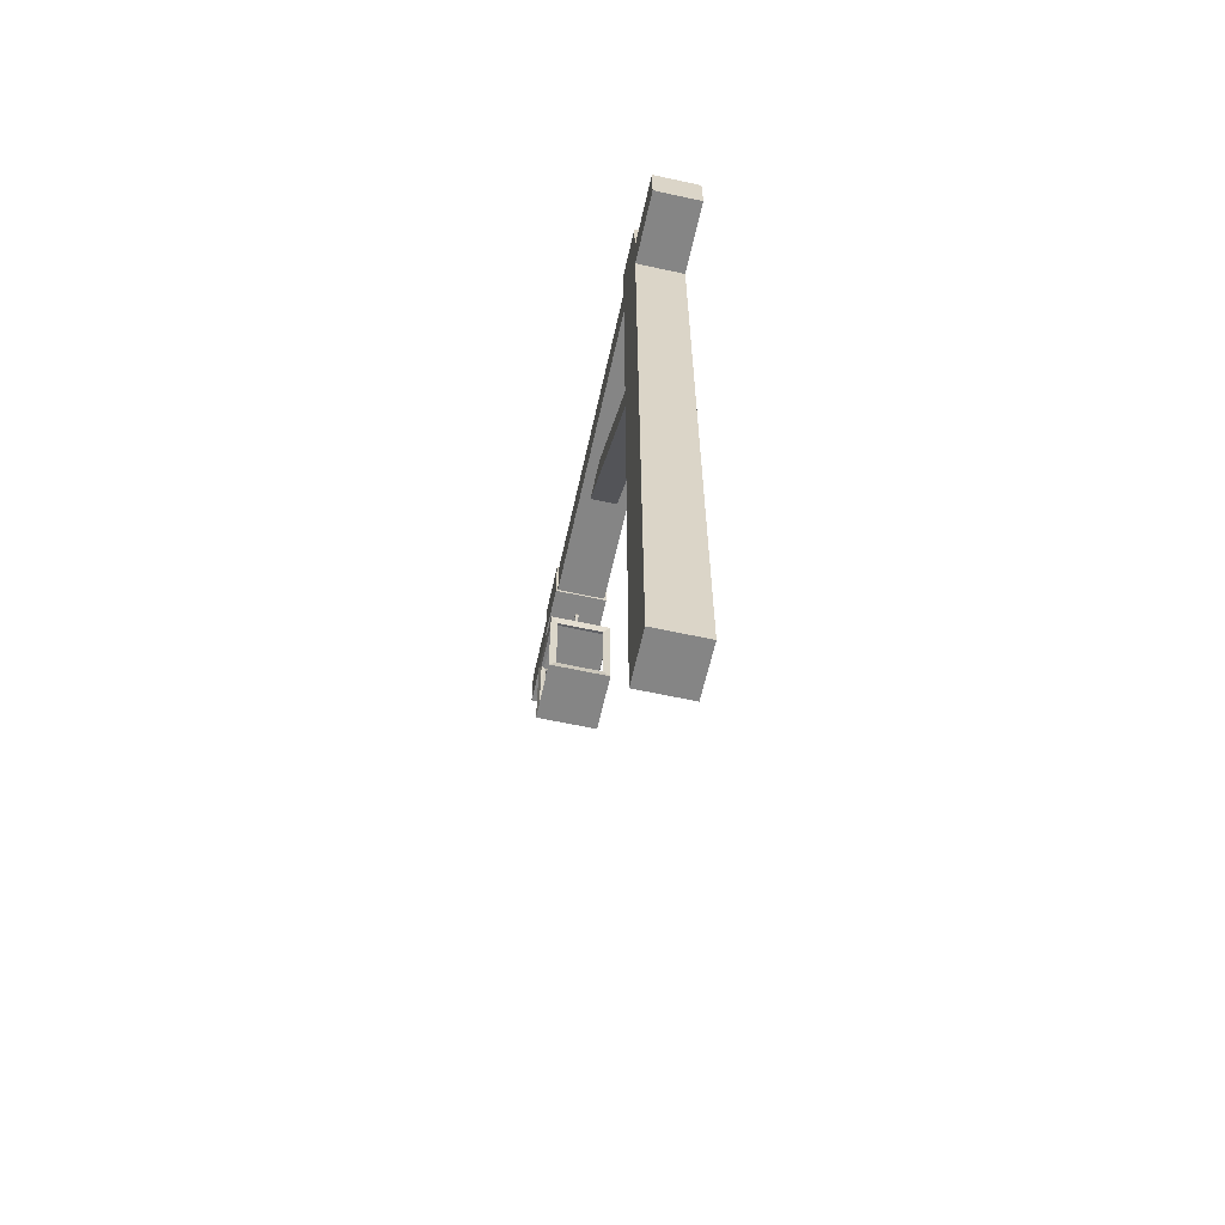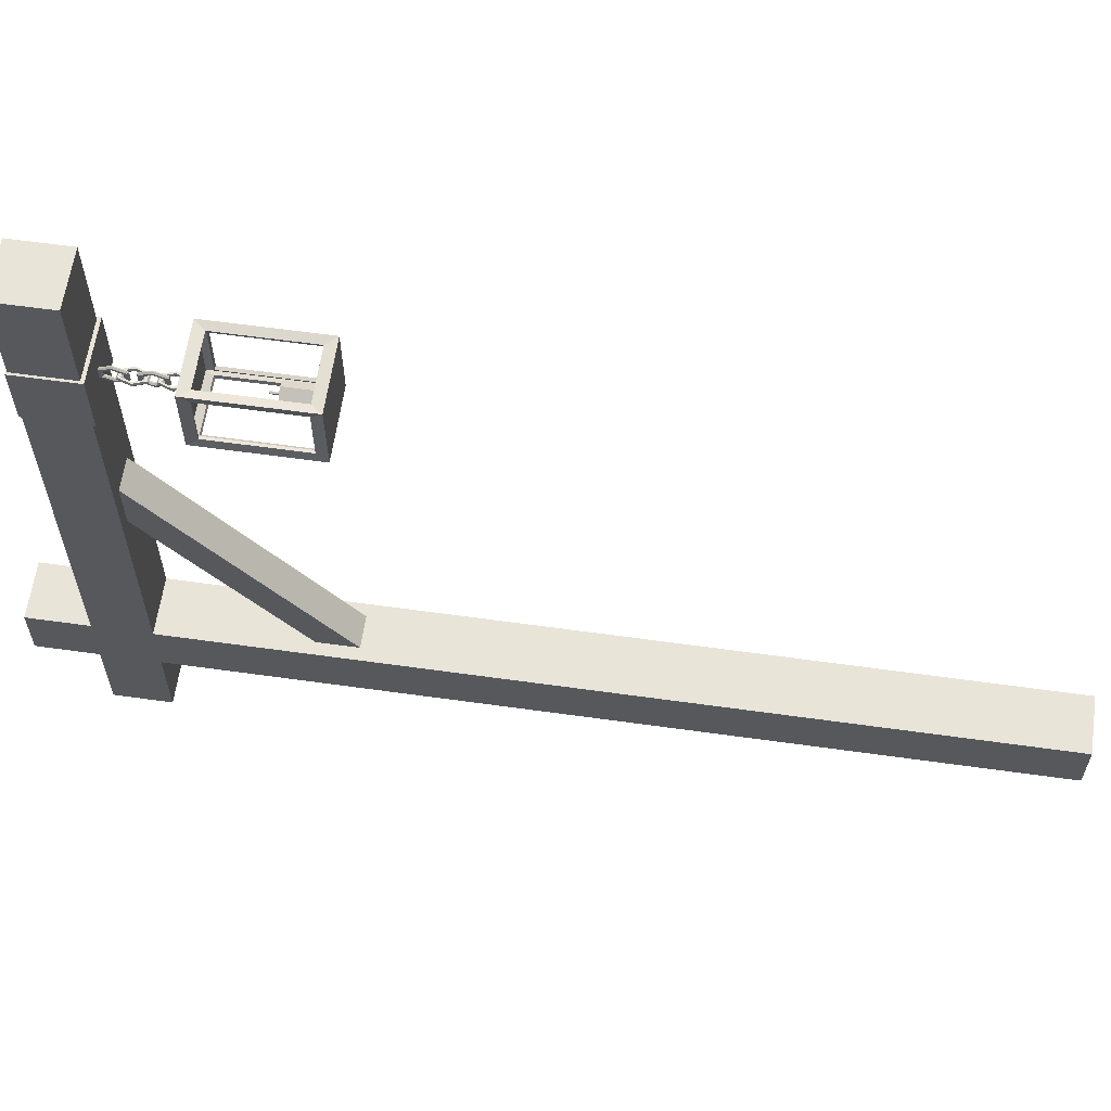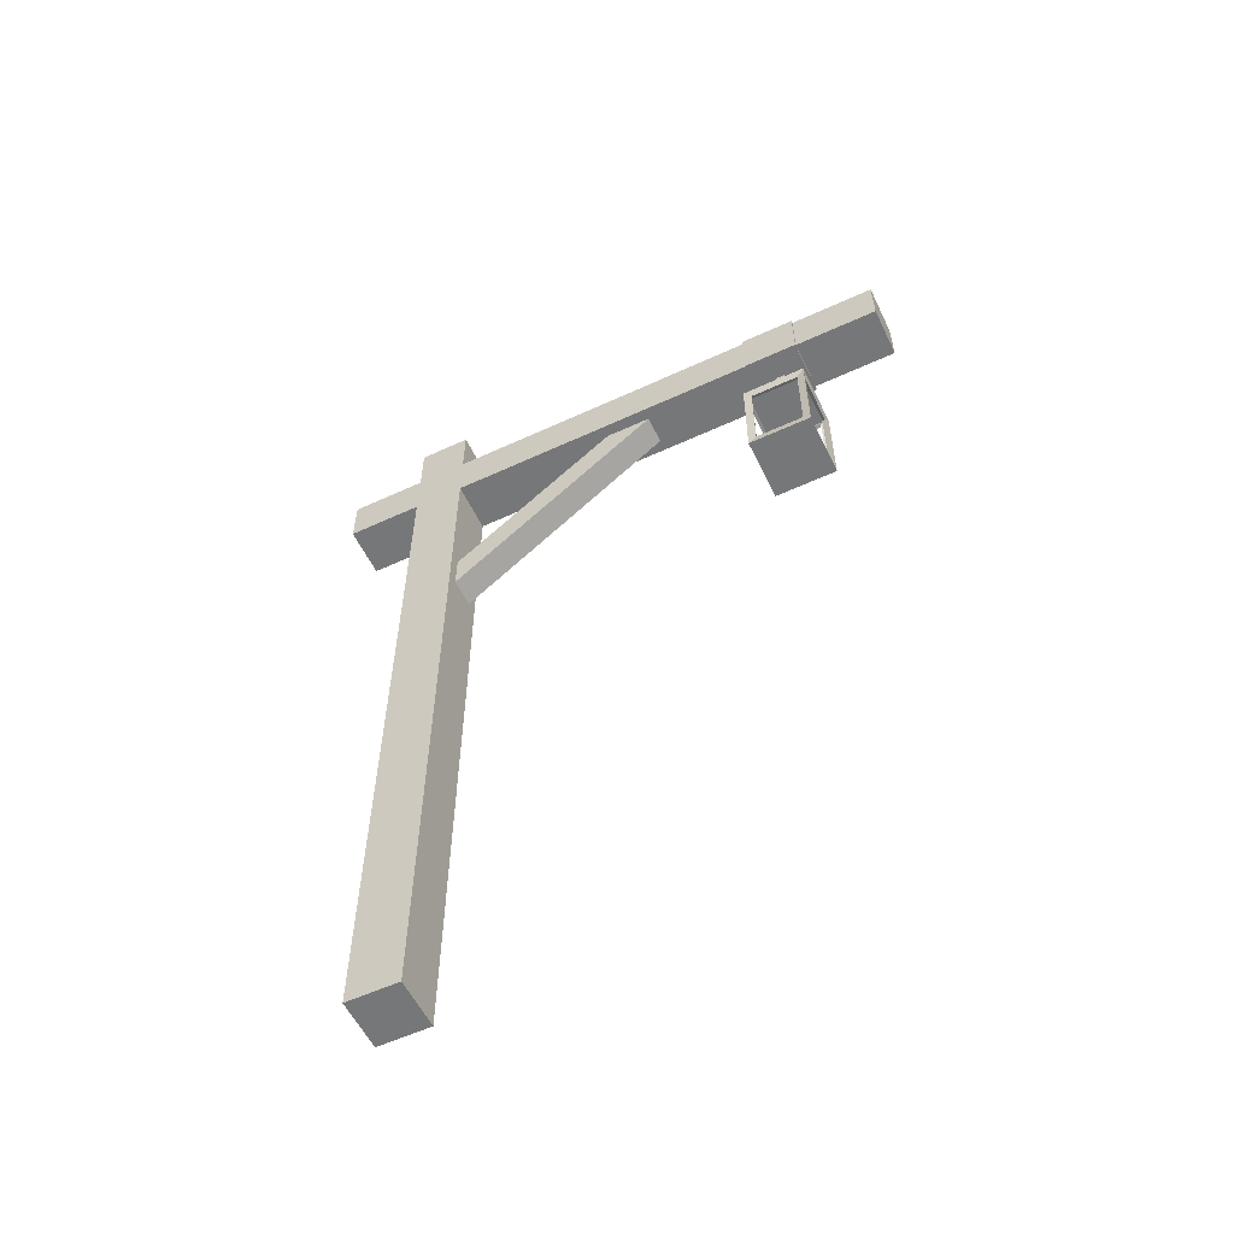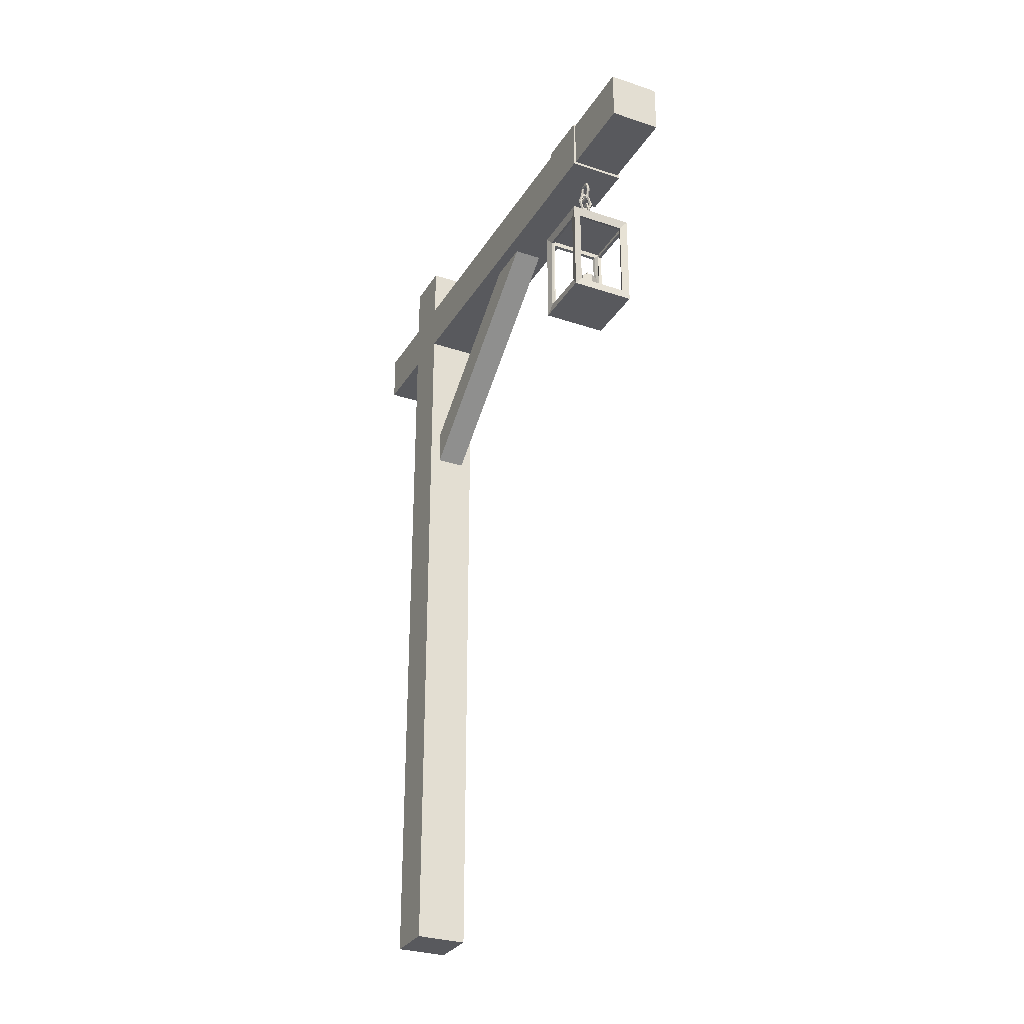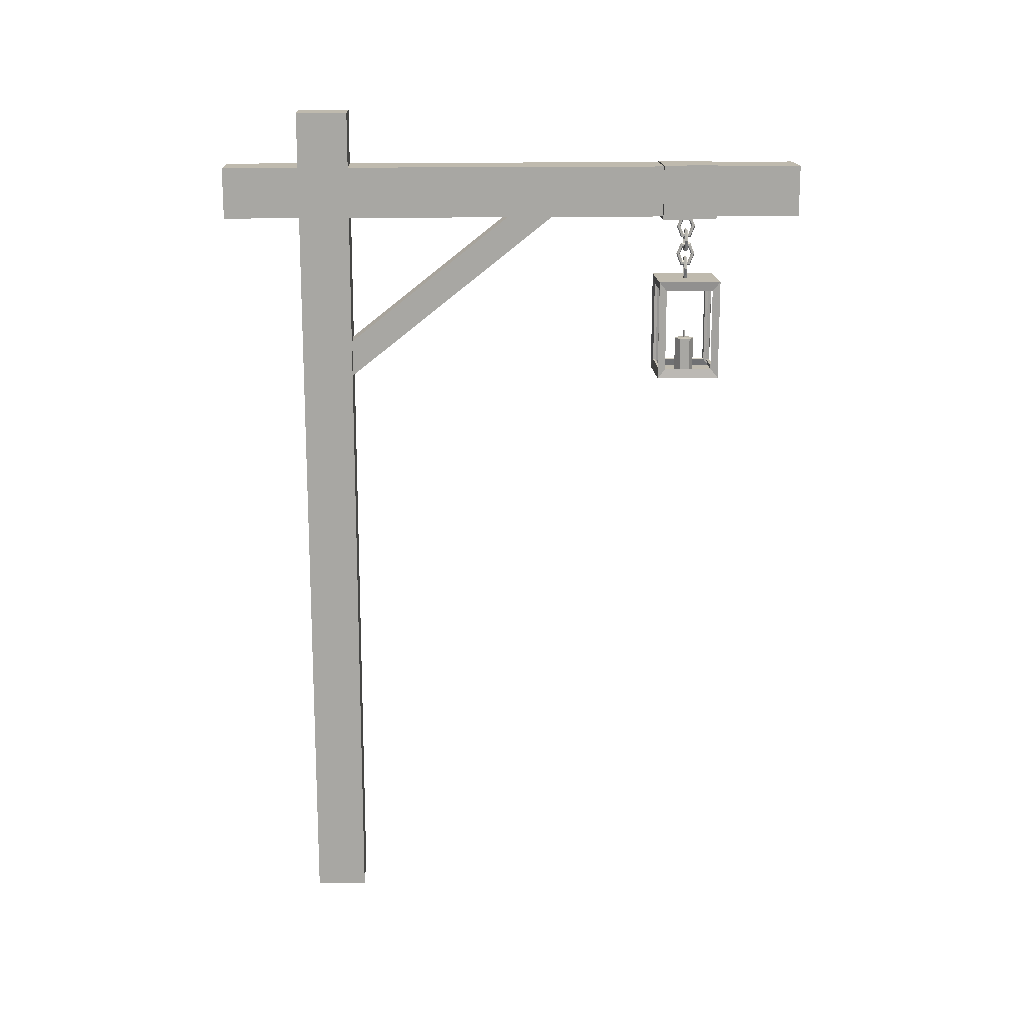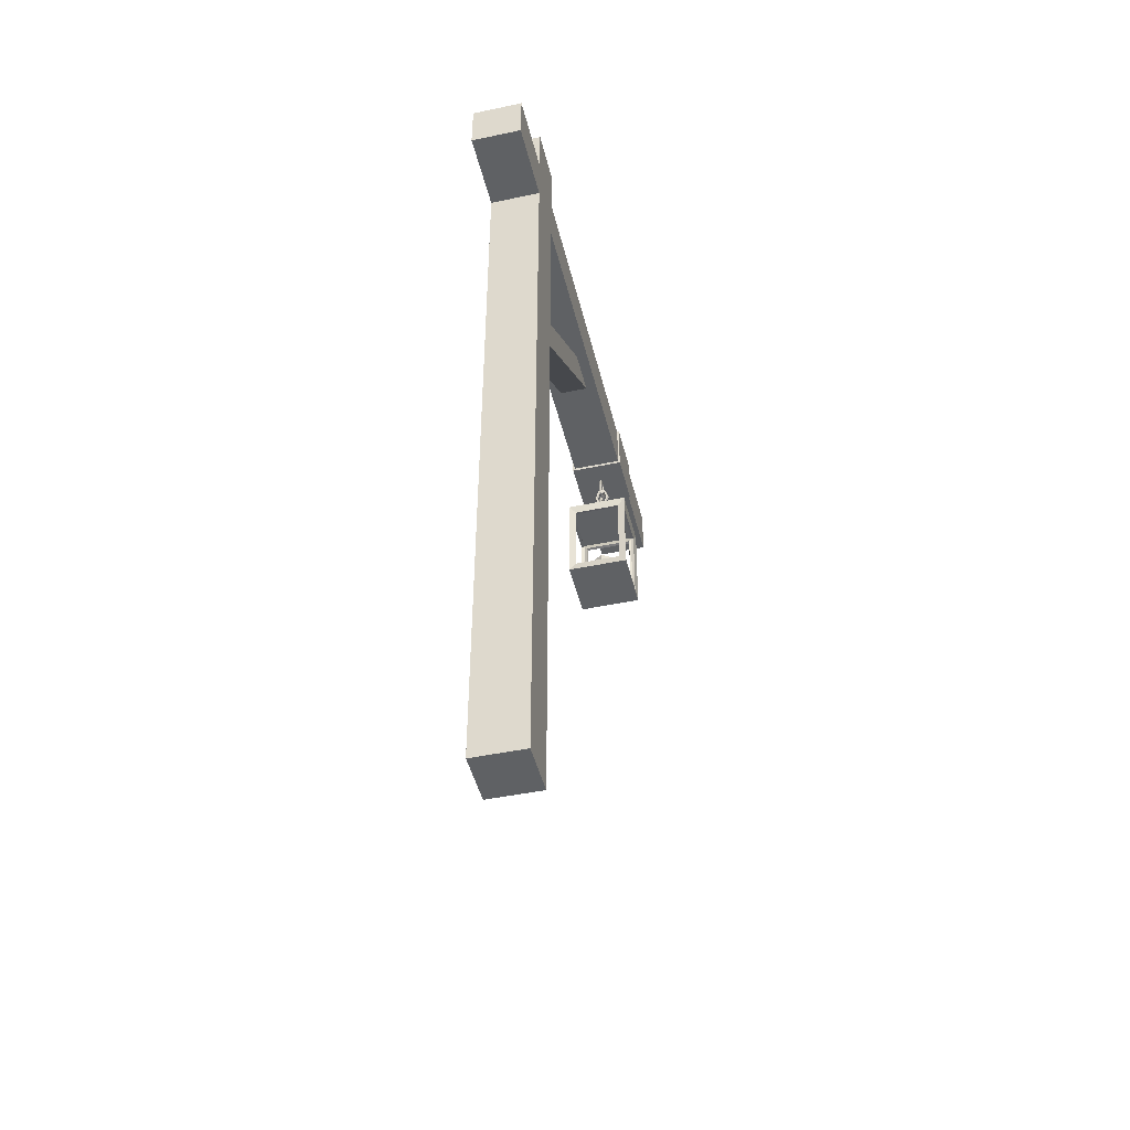
<metadata>
{"format":"obj","ext":"obj","renderer":"f3d","projection":"perspective","resolution":1024,"background":"white","views":[{"elev":-61.7,"azim":167.5,"up":"+Y"},{"elev":61.4,"azim":-81.9,"up":"+Z"},{"elev":-57.0,"azim":-64.3,"up":"+Y"},{"elev":-30.0,"azim":-26.0,"up":"+Y"},{"elev":15.8,"azim":-92.4,"up":"+Y"},{"elev":-46.0,"azim":-166.5,"up":"+Y"}]}
</metadata>
<code>
o Cube
v -0.08965 -0.08965 0.08965
v -0.08965 2.925 0.08965
v -0.08965 -0.08965 -0.08965
v -0.08965 2.925 -0.08965
v 0.08965 -0.08965 0.08965
v 0.08965 2.925 0.08965
v 0.08965 -0.08965 -0.08965
v 0.08965 2.925 -0.08965
v -0.08965 2.553 -0.3591
v -0.08965 2.553 1.725
v -0.08965 2.732 -0.3591
v -0.08965 2.732 1.725
v 0.08965 2.553 -0.3591
v 0.08965 2.553 1.725
v 0.08965 2.732 -0.3591
v 0.08965 2.732 1.725
v -0.05028 1.879 -0.01966
v -0.05028 2.604 0.8971
v -0.05028 1.958 -0.08202
v -0.05028 2.683 0.8347
v 0.05028 1.879 -0.01966
v 0.05028 2.604 0.8971
v 0.05028 1.958 -0.08202
v 0.05028 2.683 0.8347
v -0.09688 2.542 1.423
v -0.09688 2.736 1.423
v -0.09688 2.542 1.229
v -0.09688 2.736 1.229
v 0.09688 2.542 1.423
v 0.09688 2.736 1.423
v 0.09688 2.542 1.229
v 0.09688 2.736 1.229
v 0 1.961 1.294
v 0 2.09 1.294
v 0.02955 1.961 1.311
v 0.02955 2.09 1.311
v 0.02955 1.961 1.346
v 0.02955 2.09 1.346
v -0 1.961 1.363
v -0 2.09 1.363
v -0.02955 1.961 1.346
v -0.02955 2.09 1.346
v -0.02955 1.961 1.311
v -0.02955 2.09 1.311
v 0.003308 2.092 1.327
v 0 2.092 1.325
v -0.003308 2.092 1.327
v -0.003308 2.092 1.33
v -0 2.092 1.332
v 0.003308 2.092 1.33
v 0.003308 2.12 1.327
v 0 2.12 1.325
v 0.003308 2.12 1.33
v -0.003308 2.12 1.327
v -0.003308 2.12 1.33
v -0 2.12 1.332
v -0.1118 1.958 1.443
v -0.1118 2.315 1.443
v -0.1118 1.958 1.219
v -0.1118 2.315 1.219
v 0.1118 1.958 1.443
v 0.1118 2.315 1.443
v 0.1118 1.958 1.219
v 0.1118 2.315 1.219
v -0.1067 1.992 1.415
v -0.1067 2.282 1.415
v -0.1067 2.282 1.247
v -0.1067 1.992 1.247
v -0.0844 1.992 1.224
v -0.0844 2.282 1.224
v 0.0844 2.282 1.224
v 0.0844 1.992 1.224
v 0.1067 1.992 1.247
v 0.1067 2.282 1.247
v 0.1067 2.282 1.415
v 0.1067 1.992 1.415
v 0.0844 1.992 1.438
v 0.0844 2.282 1.438
v -0.0844 2.282 1.438
v -0.0844 1.992 1.438
v -0.1049 1.964 1.436
v -0.1049 2.309 1.436
v -0.1049 1.964 1.226
v -0.1049 2.309 1.226
v 0.1049 1.964 1.436
v 0.1049 2.309 1.436
v 0.1049 1.964 1.226
v 0.1049 2.309 1.226
v -0.09618 1.989 1.418
v -0.09618 2.284 1.418
v -0.09618 2.284 1.244
v -0.09618 1.989 1.244
v -0.08701 1.989 1.235
v -0.08701 2.284 1.235
v 0.08701 2.284 1.235
v 0.08701 1.989 1.235
v 0.09618 1.989 1.244
v 0.09618 2.284 1.244
v 0.09618 2.284 1.418
v 0.09618 1.989 1.418
v 0.08701 1.989 1.427
v 0.08701 2.284 1.427
v -0.08701 2.284 1.427
v -0.08701 1.989 1.427
v 0 2.506 1.292
v 0.004866 2.506 1.295
v 0.004866 2.506 1.302
v 0 2.506 1.305
v -0.004866 2.506 1.302
v -0.004866 2.506 1.295
v 0 2.547 1.309
v 0.004866 2.543 1.31
v 0.004866 2.535 1.314
v 0 2.531 1.315
v -0.004866 2.535 1.314
v -0.004866 2.543 1.31
v 0 2.547 1.342
v 0.004866 2.543 1.341
v 0.004866 2.535 1.337
v 0 2.531 1.336
v -0.004866 2.535 1.337
v -0.004866 2.543 1.341
v 0 2.506 1.359
v 0.004866 2.506 1.356
v 0.004866 2.506 1.349
v 0 2.506 1.346
v -0.004866 2.506 1.349
v -0.004866 2.506 1.356
v 0 2.465 1.342
v 0.004866 2.469 1.341
v 0.004866 2.477 1.337
v 0 2.481 1.336
v -0.004866 2.477 1.337
v -0.004866 2.469 1.341
v 0 2.465 1.309
v 0.004866 2.469 1.31
v 0.004866 2.477 1.314
v 0 2.481 1.315
v -0.004866 2.477 1.314
v -0.004866 2.469 1.31
v -0.02809 2.456 1.326
v -0.02528 2.456 1.32
v -0.01966 2.456 1.32
v -0.01686 2.456 1.326
v -0.01966 2.456 1.331
v -0.02528 2.456 1.331
v -0.01405 2.497 1.326
v -0.01264 2.493 1.32
v -0.009832 2.485 1.32
v -0.008428 2.481 1.326
v -0.009832 2.485 1.331
v -0.01264 2.493 1.331
v 0.01405 2.497 1.326
v 0.01264 2.493 1.32
v 0.009833 2.485 1.32
v 0.008428 2.481 1.326
v 0.009833 2.485 1.331
v 0.01264 2.493 1.331
v 0.02809 2.456 1.326
v 0.02528 2.456 1.32
v 0.01966 2.456 1.32
v 0.01686 2.456 1.326
v 0.01966 2.456 1.331
v 0.02528 2.456 1.331
v 0.01405 2.414 1.326
v 0.01264 2.418 1.32
v 0.009833 2.427 1.32
v 0.008428 2.431 1.326
v 0.009833 2.427 1.331
v 0.01264 2.418 1.331
v -0.01405 2.414 1.326
v -0.01264 2.418 1.32
v -0.009832 2.427 1.32
v -0.008428 2.431 1.326
v -0.009832 2.427 1.331
v -0.01264 2.418 1.331
v 0 2.405 1.359
v -0.004865 2.405 1.356
v -0.004865 2.405 1.349
v 0 2.405 1.346
v 0.004866 2.405 1.349
v 0.004866 2.405 1.356
v 0 2.446 1.342
v -0.004865 2.442 1.341
v -0.004865 2.434 1.337
v 0 2.429 1.336
v 0.004866 2.434 1.337
v 0.004866 2.442 1.341
v 0 2.446 1.309
v -0.004866 2.442 1.31
v -0.004865 2.434 1.314
v 0 2.429 1.315
v 0.004866 2.434 1.314
v 0.004866 2.442 1.31
v 0 2.405 1.292
v -0.004866 2.405 1.295
v -0.004866 2.405 1.302
v 0 2.405 1.305
v 0.004866 2.405 1.302
v 0.004866 2.405 1.295
v 0 2.363 1.309
v -0.004865 2.367 1.31
v -0.004866 2.376 1.314
v 0 2.38 1.315
v 0.004866 2.376 1.314
v 0.004866 2.367 1.31
v 0 2.363 1.342
v -0.004865 2.367 1.341
v -0.004865 2.376 1.337
v 0 2.38 1.336
v 0.004866 2.376 1.337
v 0.004866 2.367 1.341
v 0.02809 2.353 1.326
v 0.02528 2.353 1.331
v 0.01966 2.353 1.331
v 0.01686 2.353 1.326
v 0.01966 2.353 1.32
v 0.02528 2.353 1.32
v 0.01405 2.395 1.326
v 0.01264 2.391 1.331
v 0.009833 2.382 1.331
v 0.008428 2.378 1.326
v 0.009833 2.382 1.32
v 0.01264 2.391 1.32
v -0.01405 2.395 1.326
v -0.01264 2.391 1.331
v -0.009832 2.382 1.331
v -0.008428 2.378 1.326
v -0.009832 2.382 1.32
v -0.01264 2.391 1.32
v -0.02809 2.353 1.326
v -0.02528 2.353 1.331
v -0.01966 2.353 1.331
v -0.01685 2.353 1.326
v -0.01966 2.353 1.32
v -0.02528 2.353 1.32
v -0.01405 2.312 1.326
v -0.01264 2.316 1.331
v -0.009832 2.324 1.331
v -0.008428 2.329 1.326
v -0.009832 2.324 1.32
v -0.01264 2.316 1.32
v 0.01405 2.312 1.326
v 0.01264 2.316 1.331
v 0.009833 2.324 1.331
v 0.008428 2.329 1.326
v 0.009833 2.324 1.32
v 0.01264 2.316 1.32
f 1 2 4 3
f 3 4 8 7
f 7 8 6 5
f 5 6 2 1
f 3 7 5 1
f 8 4 2 6
f 9 10 12 11
f 11 12 16 15
f 15 16 14 13
f 13 14 10 9
f 11 15 13 9
f 16 12 10 14
f 17 18 20 19
f 19 20 24 23
f 23 24 22 21
f 21 22 18 17
f 19 23 21 17
f 24 20 18 22
f 25 26 28 27
f 27 28 32 31
f 31 32 30 29
f 29 30 26 25
f 27 31 29 25
f 32 28 26 30
f 33 34 36 35
f 35 36 38 37
f 37 38 40 39
f 39 40 42 41
f 48 49 56 55
f 41 42 44 43
f 43 44 34 33
f 36 34 46 45
f 34 44 47 46
f 44 42 48 47
f 42 40 49 48
f 40 38 50 49
f 38 36 45 50
f 51 52 54 55 56 53
f 46 47 54 52
f 45 46 52 51
f 49 50 53 56
f 47 48 55 54
f 50 45 51 53
f 59 63 61 57
f 64 60 58 62
f 57 58 66 65
f 58 60 67 66
f 60 59 68 67
f 59 57 65 68
f 59 60 70 69
f 60 64 71 70
f 64 63 72 71
f 63 59 69 72
f 63 64 74 73
f 64 62 75 74
f 62 61 76 75
f 61 63 73 76
f 61 62 78 77
f 62 58 79 78
f 58 57 80 79
f 57 61 77 80
f 83 81 85 87
f 88 86 82 84
f 81 89 90 82
f 82 90 91 84
f 84 91 92 83
f 83 92 89 81
f 83 93 94 84
f 84 94 95 88
f 88 95 96 87
f 87 96 93 83
f 87 97 98 88
f 88 98 99 86
f 86 99 100 85
f 85 100 97 87
f 85 101 102 86
f 86 102 103 82
f 82 103 104 81
f 81 104 101 85
f 65 66 90 89
f 68 65 89 92
f 66 67 91 90
f 67 68 92 91
f 69 70 94 93
f 72 69 93 96
f 70 71 95 94
f 71 72 96 95
f 73 74 98 97
f 76 73 97 100
f 74 75 99 98
f 75 76 100 99
f 77 78 102 101
f 80 77 101 104
f 78 79 103 102
f 79 80 104 103
f 105 111 112 106
f 106 112 113 107
f 107 113 114 108
f 108 114 115 109
f 109 115 116 110
f 110 116 111 105
f 111 117 118 112
f 112 118 119 113
f 113 119 120 114
f 114 120 121 115
f 115 121 122 116
f 116 122 117 111
f 117 123 124 118
f 118 124 125 119
f 119 125 126 120
f 120 126 127 121
f 121 127 128 122
f 122 128 123 117
f 123 129 130 124
f 124 130 131 125
f 125 131 132 126
f 126 132 133 127
f 127 133 134 128
f 128 134 129 123
f 129 135 136 130
f 130 136 137 131
f 131 137 138 132
f 132 138 139 133
f 133 139 140 134
f 134 140 135 129
f 135 105 106 136
f 136 106 107 137
f 137 107 108 138
f 138 108 109 139
f 139 109 110 140
f 140 110 105 135
f 141 147 148 142
f 142 148 149 143
f 143 149 150 144
f 144 150 151 145
f 145 151 152 146
f 146 152 147 141
f 147 153 154 148
f 148 154 155 149
f 149 155 156 150
f 150 156 157 151
f 151 157 158 152
f 152 158 153 147
f 153 159 160 154
f 154 160 161 155
f 155 161 162 156
f 156 162 163 157
f 157 163 164 158
f 158 164 159 153
f 159 165 166 160
f 160 166 167 161
f 161 167 168 162
f 162 168 169 163
f 163 169 170 164
f 164 170 165 159
f 165 171 172 166
f 166 172 173 167
f 167 173 174 168
f 168 174 175 169
f 169 175 176 170
f 170 176 171 165
f 171 141 142 172
f 172 142 143 173
f 173 143 144 174
f 174 144 145 175
f 175 145 146 176
f 176 146 141 171
f 177 183 184 178
f 178 184 185 179
f 179 185 186 180
f 180 186 187 181
f 181 187 188 182
f 182 188 183 177
f 183 189 190 184
f 184 190 191 185
f 185 191 192 186
f 186 192 193 187
f 187 193 194 188
f 188 194 189 183
f 189 195 196 190
f 190 196 197 191
f 191 197 198 192
f 192 198 199 193
f 193 199 200 194
f 194 200 195 189
f 195 201 202 196
f 196 202 203 197
f 197 203 204 198
f 198 204 205 199
f 199 205 206 200
f 200 206 201 195
f 201 207 208 202
f 202 208 209 203
f 203 209 210 204
f 204 210 211 205
f 205 211 212 206
f 206 212 207 201
f 207 177 178 208
f 208 178 179 209
f 209 179 180 210
f 210 180 181 211
f 211 181 182 212
f 212 182 177 207
f 213 219 220 214
f 214 220 221 215
f 215 221 222 216
f 216 222 223 217
f 217 223 224 218
f 218 224 219 213
f 219 225 226 220
f 220 226 227 221
f 221 227 228 222
f 222 228 229 223
f 223 229 230 224
f 224 230 225 219
f 225 231 232 226
f 226 232 233 227
f 227 233 234 228
f 228 234 235 229
f 229 235 236 230
f 230 236 231 225
f 231 237 238 232
f 232 238 239 233
f 233 239 240 234
f 234 240 241 235
f 235 241 242 236
f 236 242 237 231
f 237 243 244 238
f 238 244 245 239
f 239 245 246 240
f 240 246 247 241
f 241 247 248 242
f 242 248 243 237
f 243 213 214 244
f 244 214 215 245
f 245 215 216 246
f 246 216 217 247
f 247 217 218 248
f 248 218 213 243

</code>
